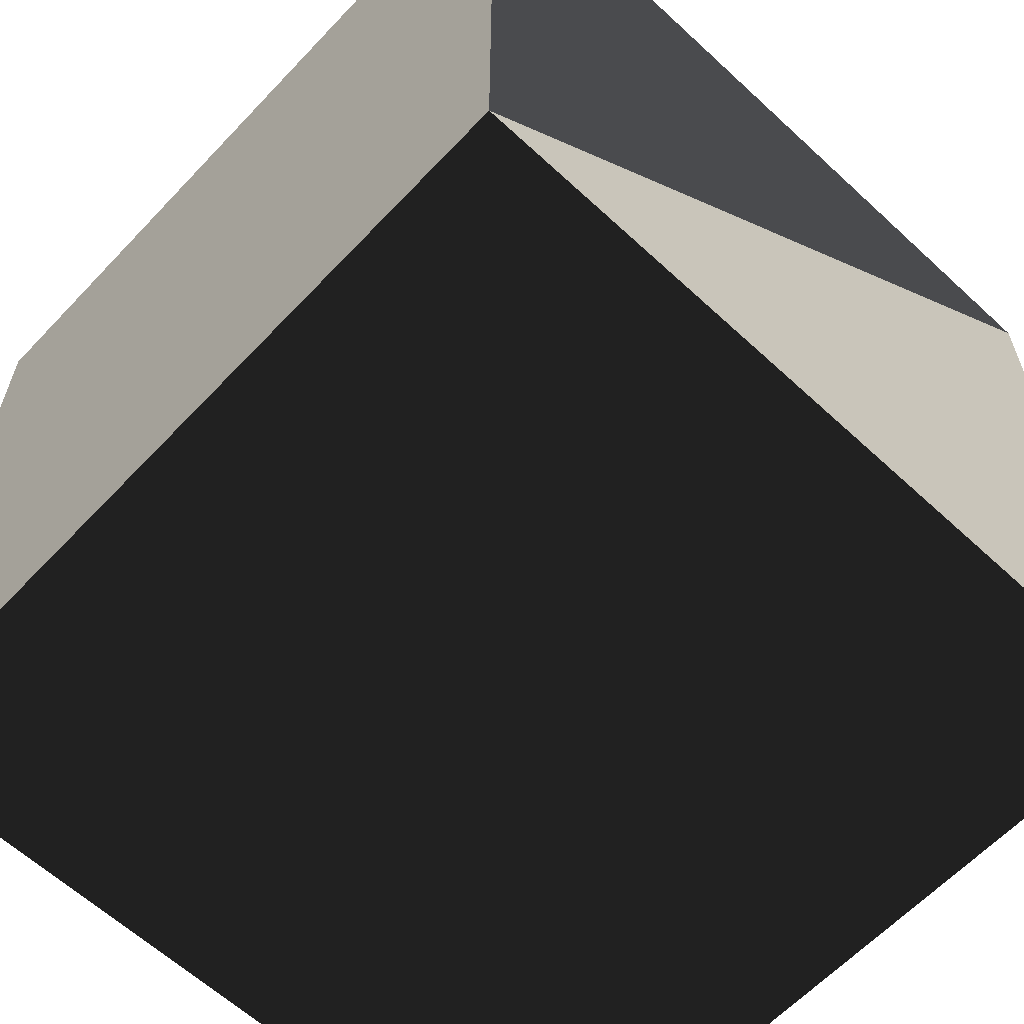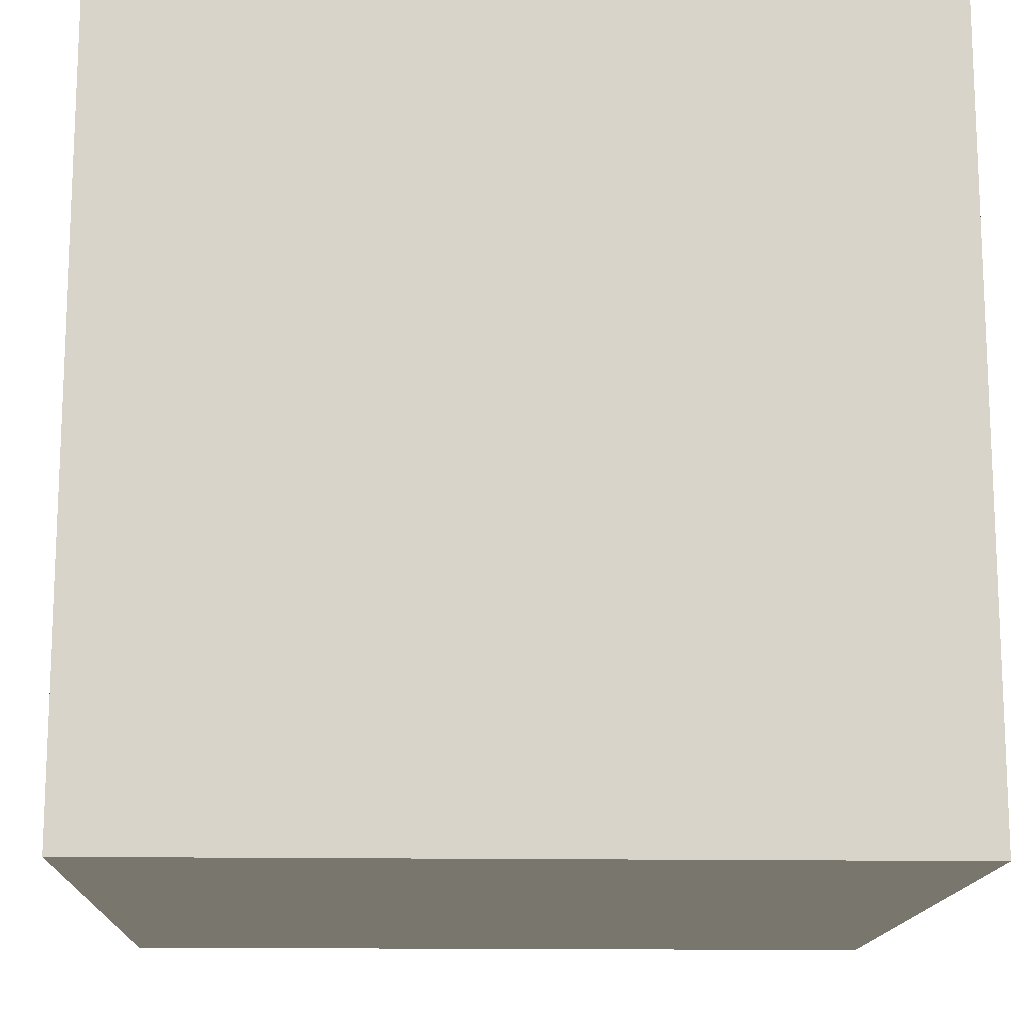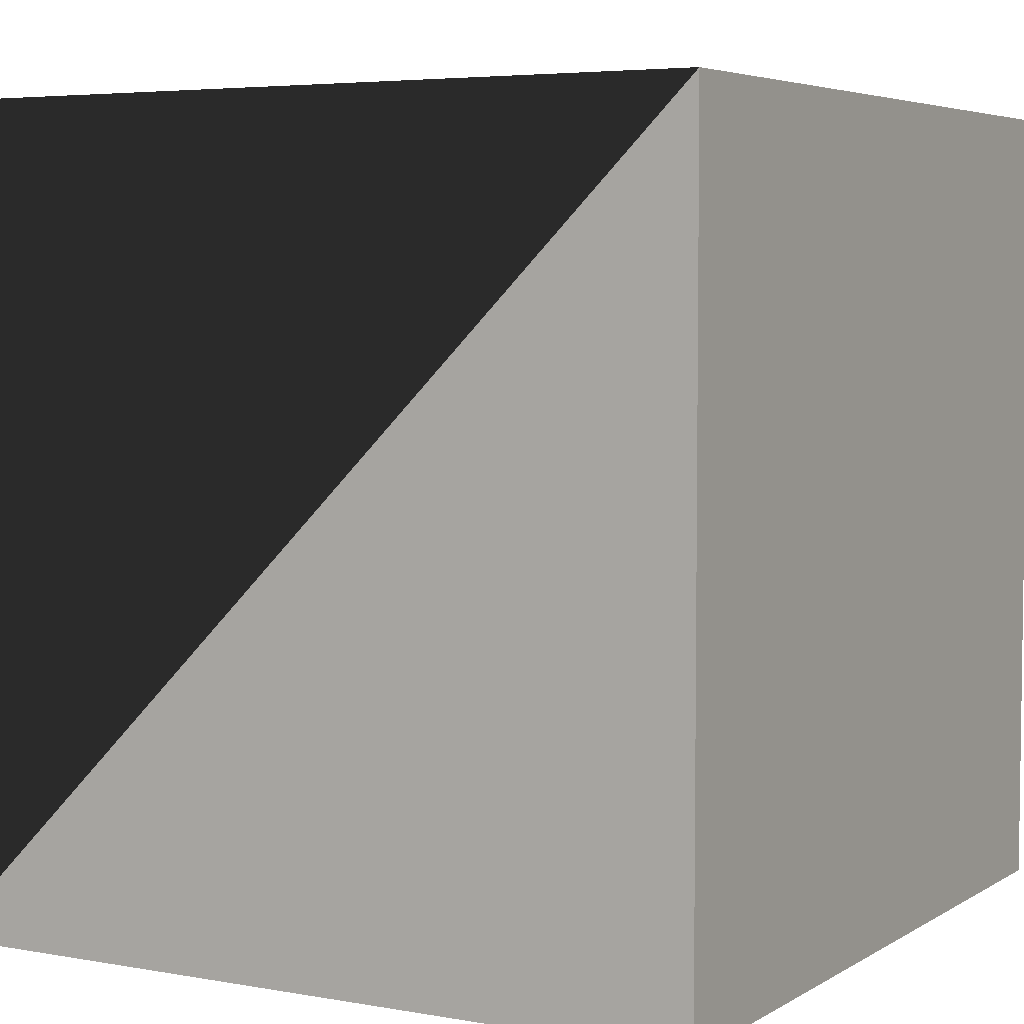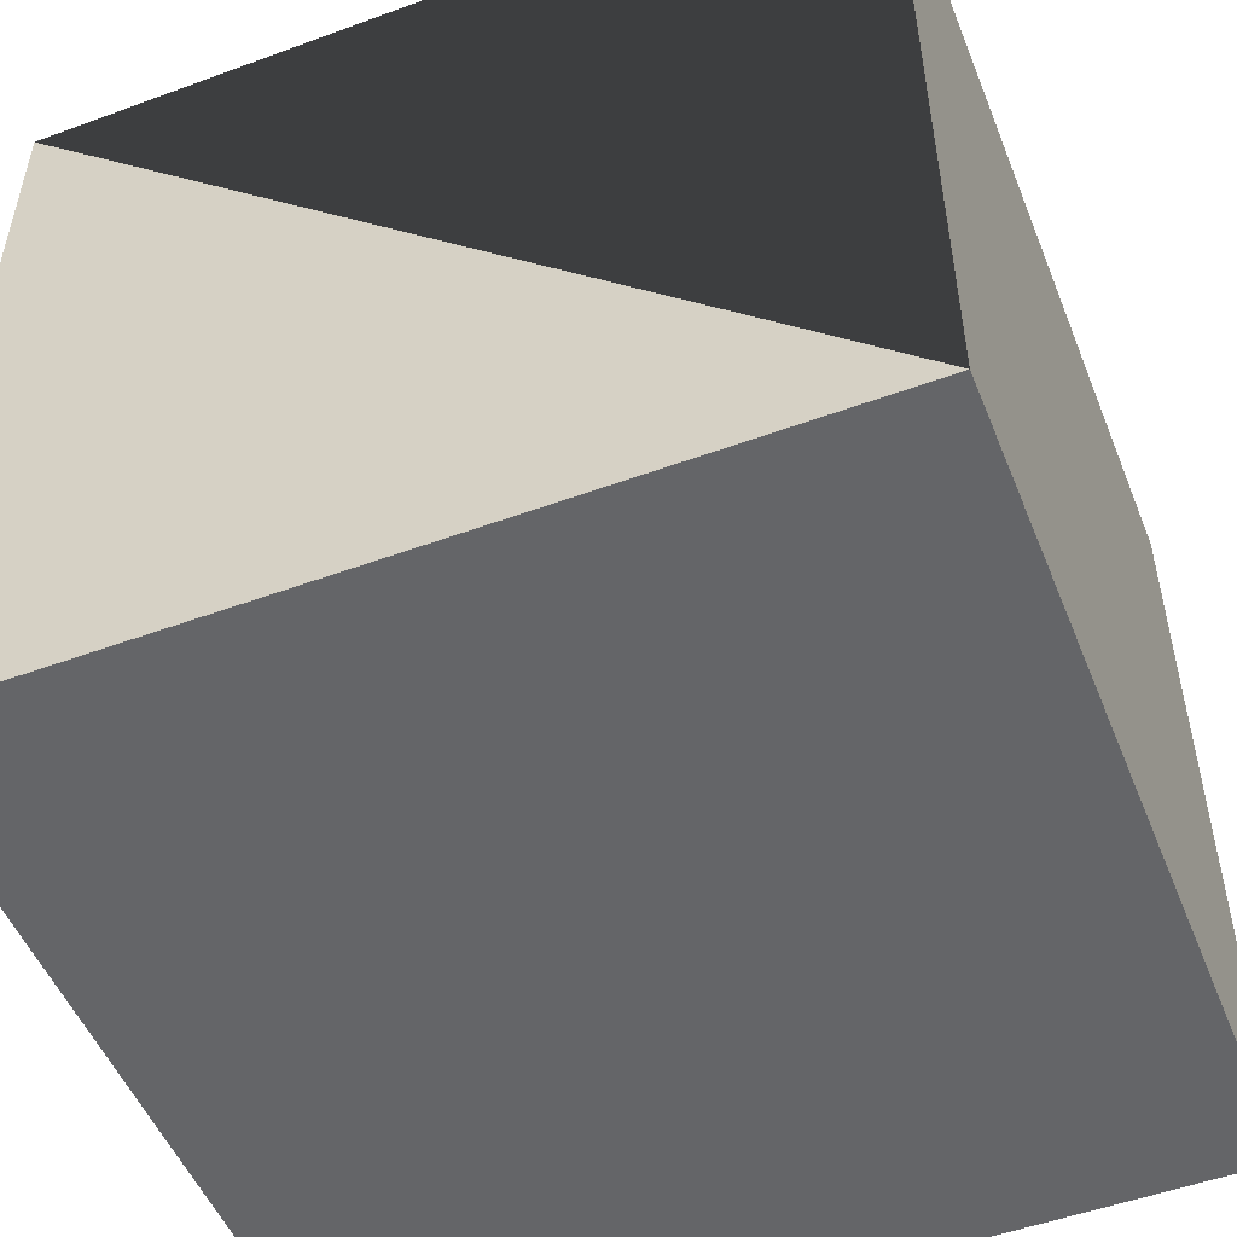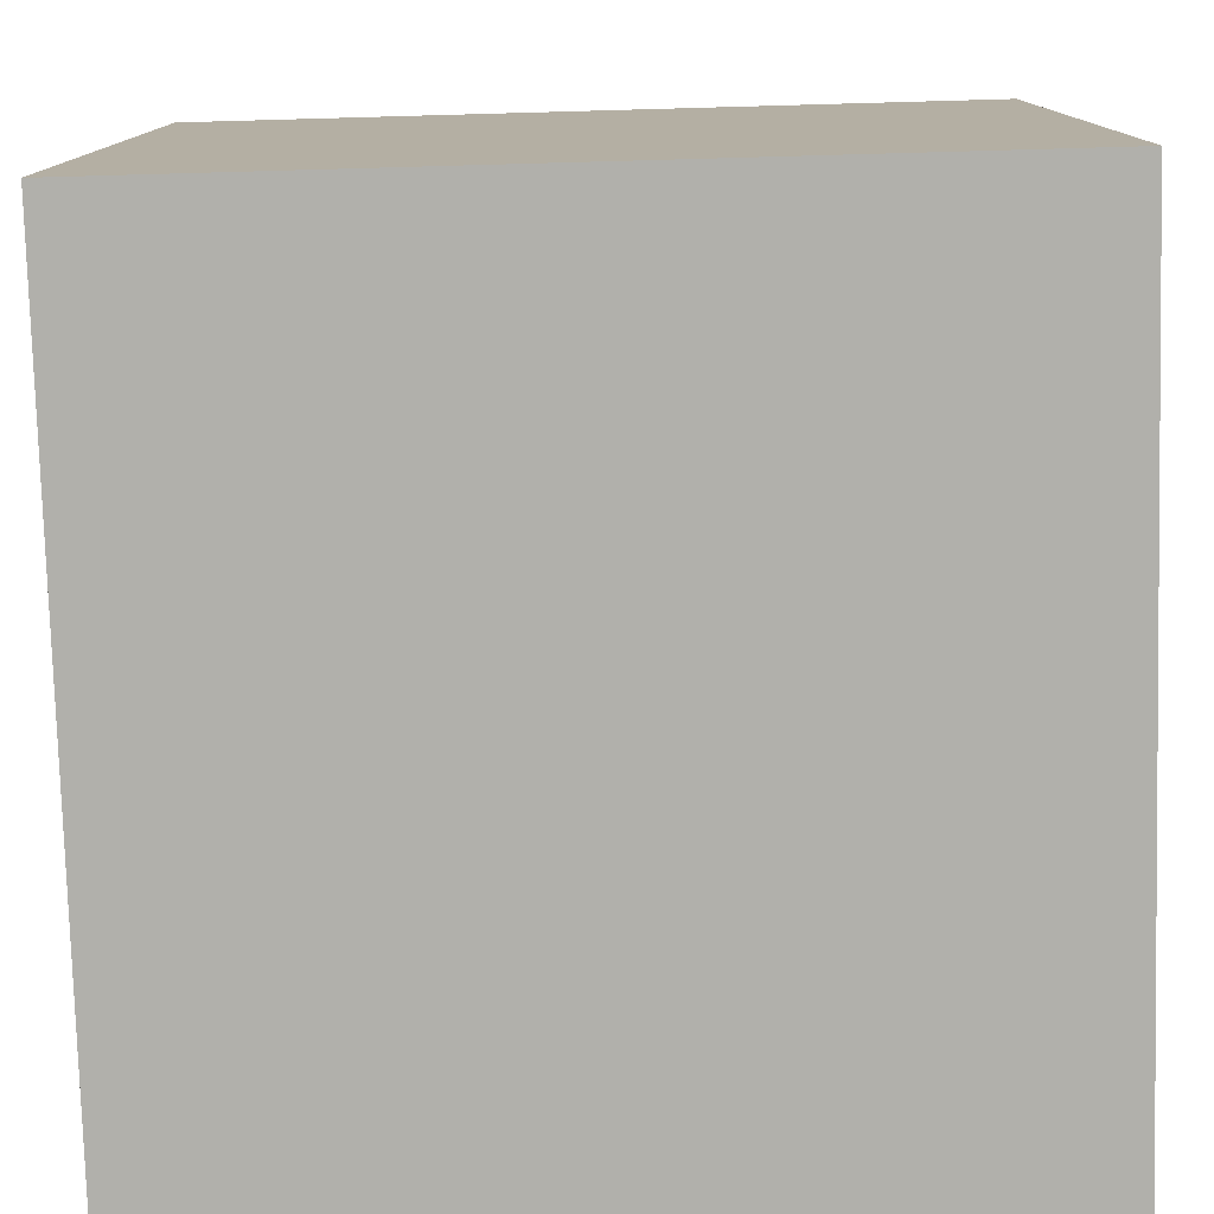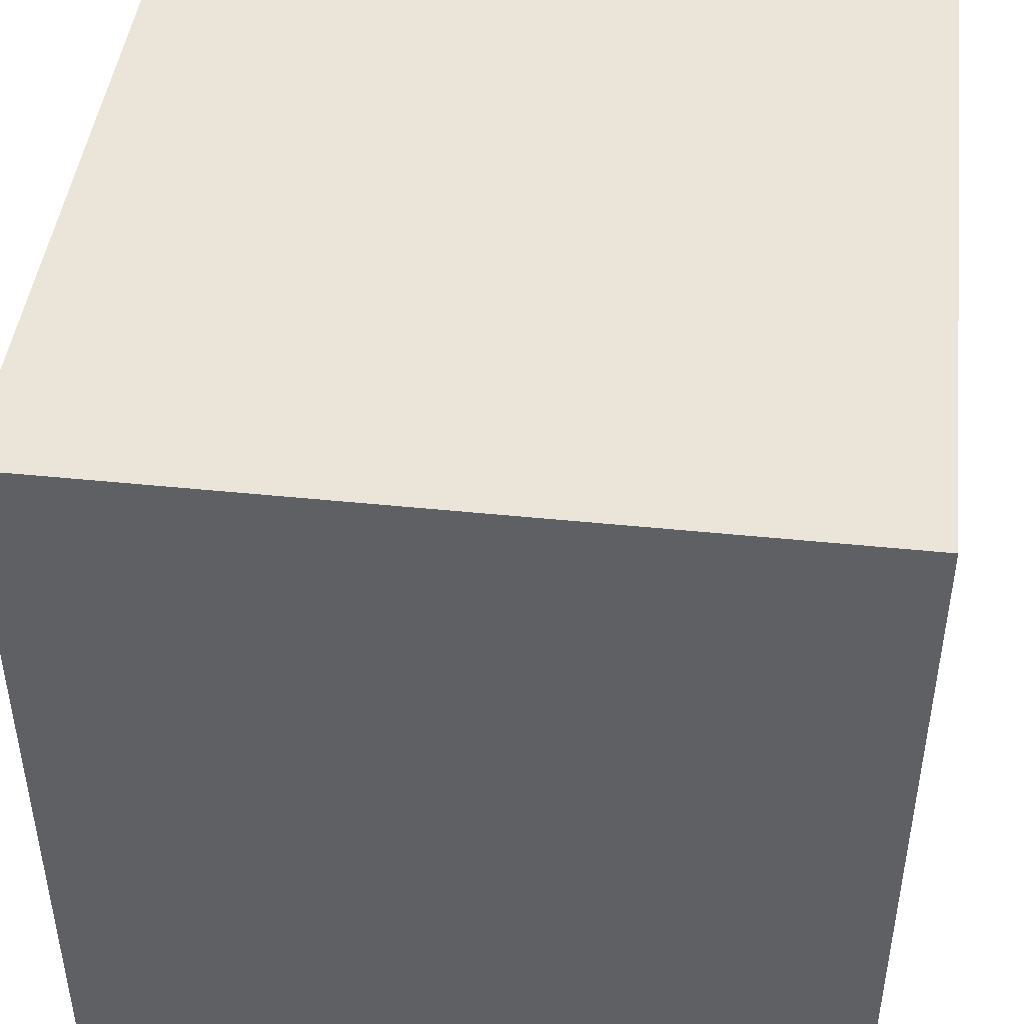
<metadata>
{"format":"obj","ext":"obj","renderer":"f3d","projection":"perspective","resolution":1024,"background":"white","views":[{"elev":-62.0,"azim":46.8,"up":"+Y"},{"elev":-14.6,"azim":177.9,"up":"+Y"},{"elev":4.9,"azim":119.8,"up":"+Y"},{"elev":-51.6,"azim":111.7,"up":"+Z"},{"elev":-78.5,"azim":-178.4,"up":"+Z"},{"elev":45.1,"azim":-173.2,"up":"+Y"}]}
</metadata>
<code>
v 1 1 1
v 1 1 -1
v -1 1 -1
v -1 1 1
v 1 -1 1
v 1 -1 -1
v -1 -1 -1
v -1 -1 1
f 1 2 3
f 1 3 4
f 1 2 5
f 2 5 6
f 1 4 8
f 1 8 5
f 3 4 7
f 4 7 8
f 3 2 6
f 3 6 7
f 7 8 5
f 7 5 6

</code>
